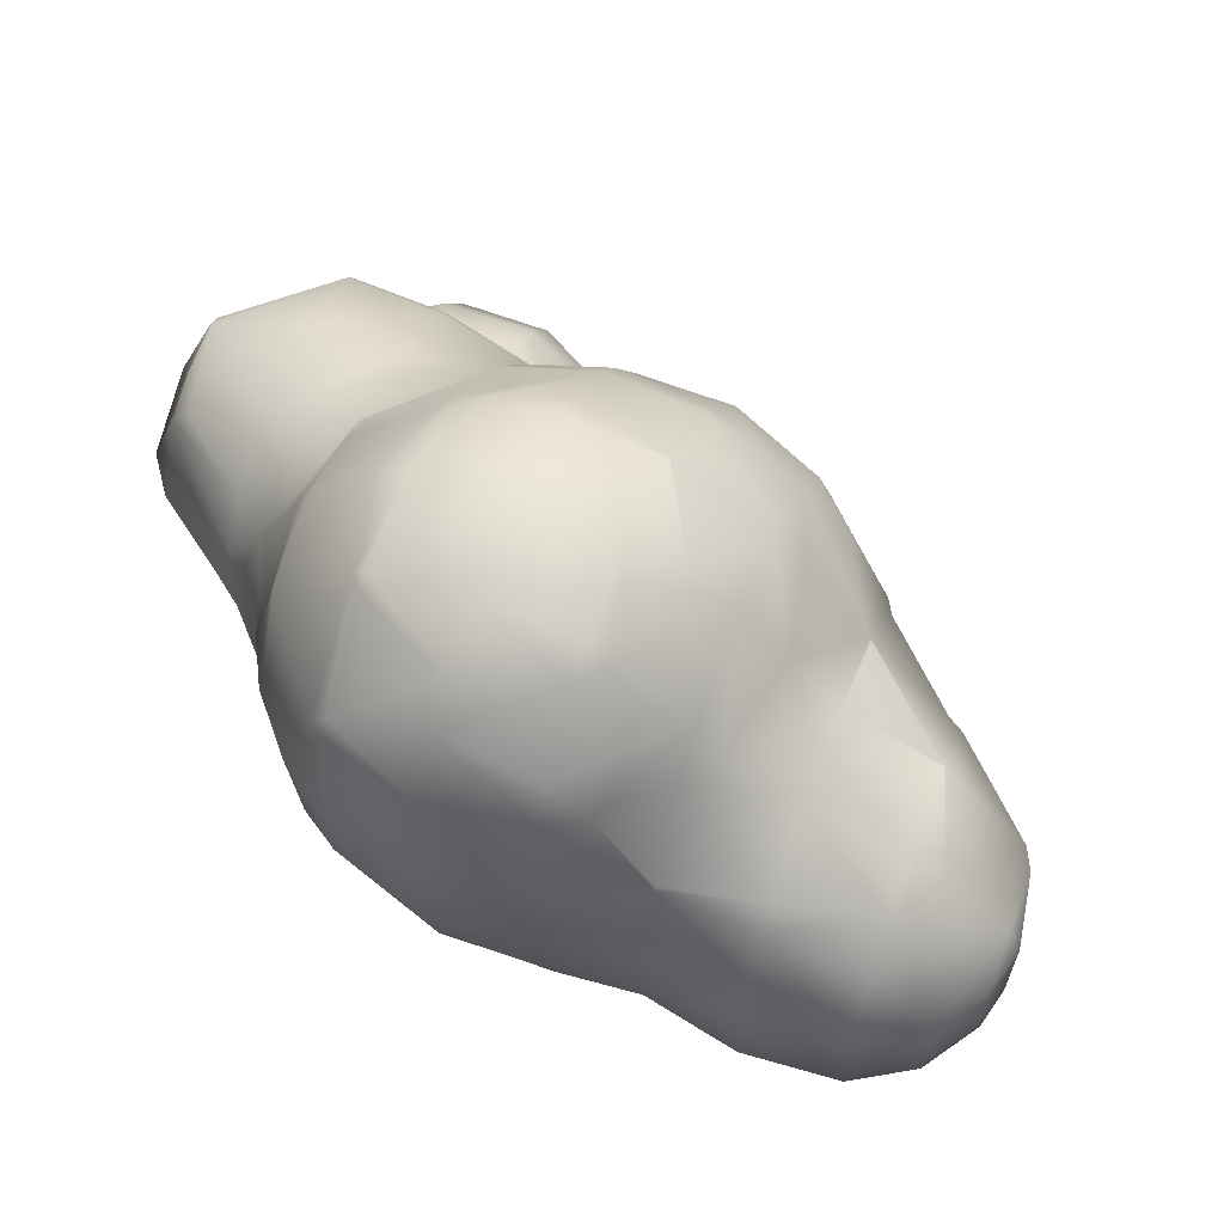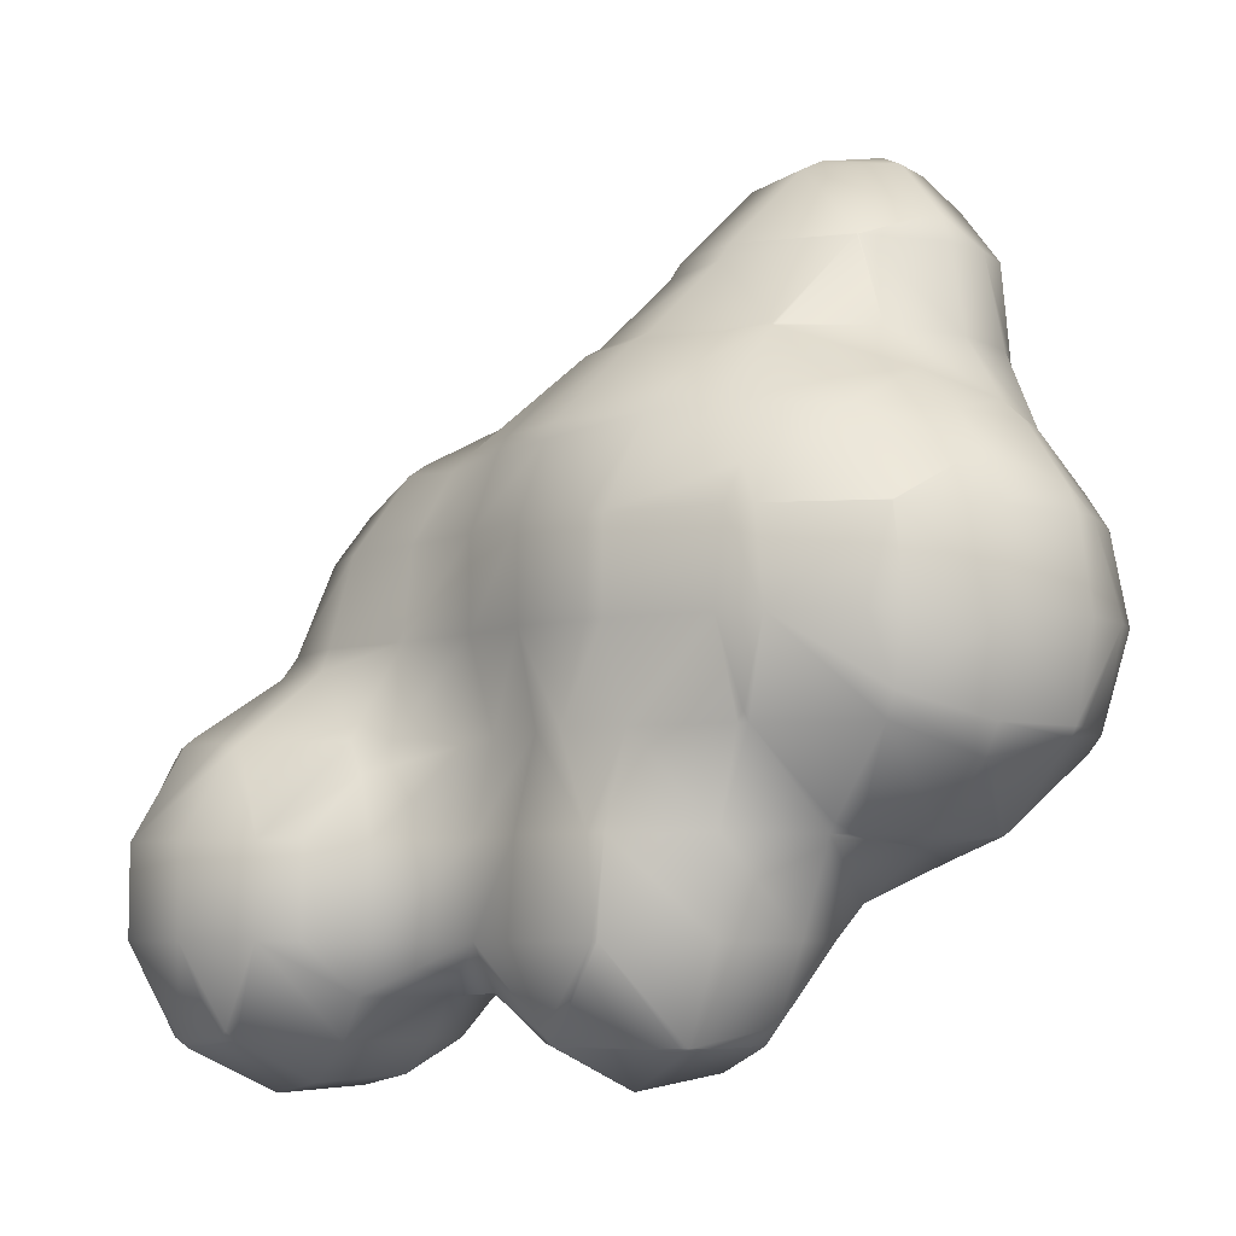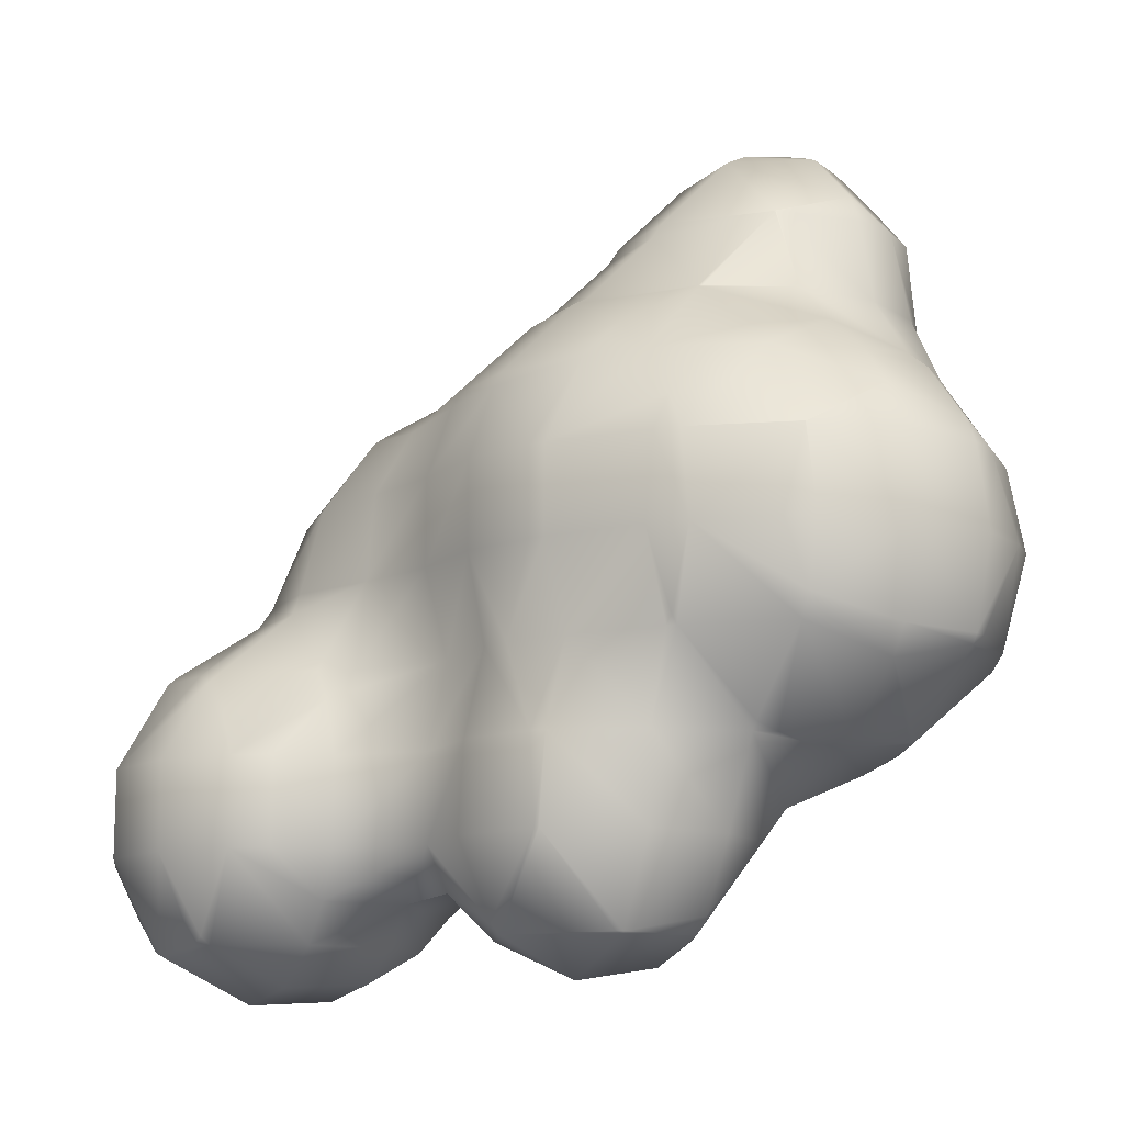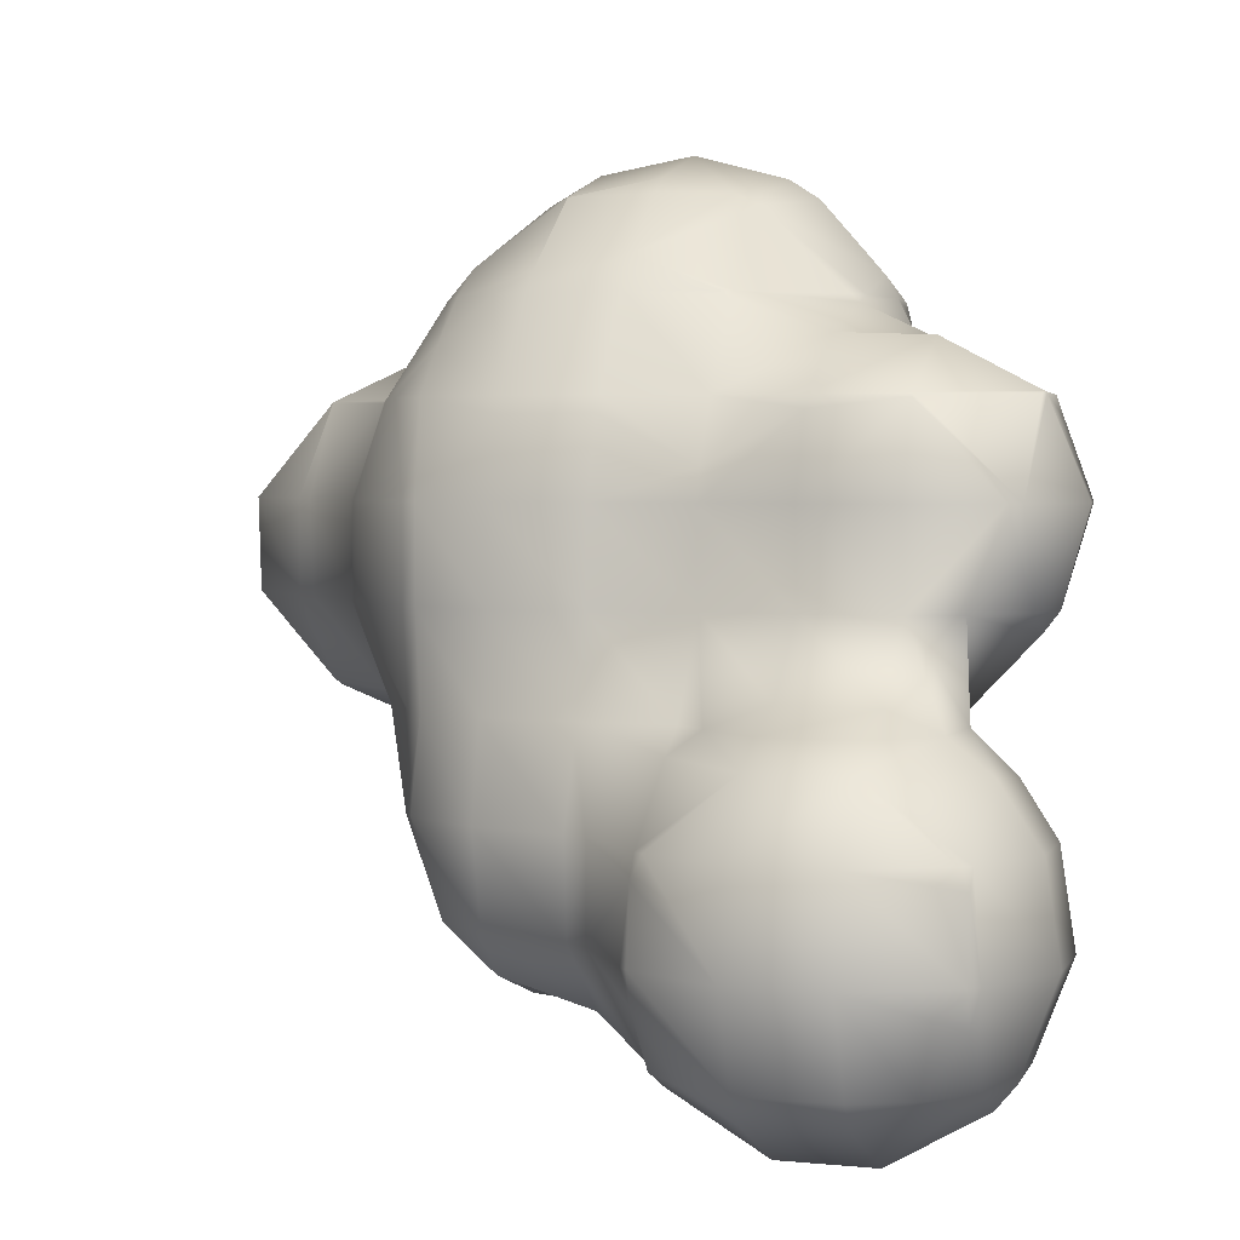
<metadata>
{"format":"obj","ext":"obj","renderer":"f3d","projection":"perspective","resolution":1024,"background":"white","views":[{"elev":61.7,"azim":-69.3,"up":"+Y"},{"elev":-6.1,"azim":150.5,"up":"+Z"},{"elev":-12.0,"azim":151.4,"up":"+Z"},{"elev":2.9,"azim":108.9,"up":"+Y"}]}
</metadata>
<code>
o Mball.006
v 1 1.182 -1.604
v 1 1.582 -1.749
v 0.9534 1.582 -1.8
v 0.7745 1.182 -1.8
v 0.6 1.099 -1.8
v 0.6 0.7817 -1.497
v 1 0.7817 -1.621
v 0.6 0.3817 -1.641
v 0.7423 0.3817 -1.8
v 1 0.6079 -1.8
v 0.6 -0.01832 -1.739
v 0.6557 -0.01832 -1.8
v 0.6 -0.4183 -1.448
v 0.8937 -0.4183 -1.8
v 1 -0.4183 -1.852
v 1 -0.01832 -2.007
v 1.4 -0.4183 -1.881
v 1.4 -0.01832 -2.032
v 1.4 0.3817 -1.972
v 1 0.3817 -1.947
v 1.4 0.6426 -1.8
v 1 -0.4807 -1.8
v 1.4 -0.5159 -1.8
v 1 -0.7207 -1.4
v 1.4 -0.7462 -1.4
v 1 -0.7194 -1
v 1.4 -0.7449 -1
v 1 -0.4904 -0.6
v 1.4 -0.5108 -0.6
v 1 -0.4183 -0.4872
v 1.4 -0.4183 -0.5234
v 1.596 -0.4183 -0.6
v 1.4 -0.01832 -0.2984
v 1.8 -0.01832 -0.5657
v 1.8 -0.1532 -0.6
v 1.8 -0.4183 -0.7794
v 1.837 -0.01832 -0.6
v 2.067 -0.01832 -1
v 1.914 -0.4183 -1
v 2.068 -0.01832 -1.4
v 1.916 -0.4183 -1.4
v 2.006 0.3817 -1
v 2.008 0.3817 -1.4
v 1.8 0.6723 -1
v 1.8 0.6739 -1.4
v 1.646 0.7817 -1
v 1.648 0.7817 -1.4
v 1.4 0.8785 -1
v 1.4 0.8723 -1.4
v 1.4 0.7817 -0.7403
v 1.092 1.182 -1
v 1.097 1.182 -1.4
v 1.126 1.582 -1
v 1.152 1.582 -1.4
v 1.011 1.182 -0.6
v 1.034 1.582 -0.6
v 1.119 1.182 -0.2
v 1.115 1.582 -0.2
v 1.117 1.182 0.2
v 1.115 1.582 0.2
v 1 1.912 0.2
v 1 1.913 -0.2
v 1 1.582 0.5302
v 0.9626 1.982 0.2
v 0.9672 1.982 -0.2
v 0.6778 2.382 0.2
v 0.719 2.382 -0.2
v 0.6 2.469 0.2
v 0.6 2.529 -0.2
v 0.6 2.382 -0.5508
v 0.6 2.382 0.3625
v 0.2031 2.782 0.2
v 0.3159 2.782 -0.2
v 0.2 2.783 0.2
v 0.2 2.852 -0.2
v 0.2 2.782 0.2038
v -0.2 2.902 0.2
v -0.2 2.782 0.4203
v -0.6 2.844 0.2
v -0.6 2.782 0.314
v -0.6 2.528 0.6
v -0.2 2.63 0.6
v -0.2 2.382 0.7946
v -0.6 2.382 0.7025
v -0.6 2.144 1
v -0.2 2.157 1
v 0.2 2.382 0.715
v 0.2 1.982 0.9908
v 0.1857 1.982 1
v 0.2 1.971 1
v 0.6 1.982 0.7775
v 0.6 1.582 0.9608
v 0.531 1.582 1
v 0.6 1.182 0.9608
v 0.5307 1.182 1
v 0.2 0.8073 1
v 0.6 0.7817 0.8021
v 0.2 0.7817 0.9761
v 0.2 1.182 1.319
v 0.1597 0.7817 1
v -0.2 0.6467 1
v 0.2 0.3817 0.7103
v -0.1058 0.3817 0.6
v -0.2 0.4176 0.6
v 0.2 0.1697 0.6
v -0.2 0.1669 0.2
v -0.2 0.3817 0.5503
v 0.2 -0.01832 0.4649
v -0.02866 -0.01832 0.2
v 0.6 0.02586 0.6
v 0.6 -0.01832 0.5761
v 0.2 -0.2099 0.2
v 0.6 -0.343 0.2
v 0.6 -0.3814 -0.2
v 0.2 -0.2377 -0.2
v 1 -0.2108 0.2
v 1 -0.3253 -0.2
v 1.165 -0.01832 0.2
v 1.332 -0.01832 -0.2
v 1.256 0.3817 0.2
v 1.364 0.3817 -0.2
v 1.181 0.7817 0.2
v 1.22 0.7817 -0.2
v 1.4 0.3817 -0.2991
v 1 -0.01832 0.42
v 1 0.3817 0.552
v -0.05435 -0.01832 -0.2
v 0.9288 0.3817 0.6
v 0.9084 0.7817 0.6
v 1 0.7817 0.5103
v 0.6 0.3817 0.7252
v -0.5302 0.3817 0.2
v -0.2 0.148 -0.2
v -0.5302 0.3817 -0.2
v -0.6 0.4209 0.2
v -0.6 0.4209 -0.2
v -0.9608 0.7817 -0.2
v -0.9608 0.7817 0.2
v -1 0.8515 0.2
v -1 0.8515 -0.2
v -0.7759 0.7817 -0.6
v -0.981 1.182 -0.6
v -1 1.182 -0.5657
v -1 1.231 -0.6
v -1.107 1.582 -0.6
v -1.229 1.582 -0.2
v -1.129 1.182 -0.2
v -1 1.582 -0.7618
v -1 1.982 -0.8093
v -1.144 1.982 -0.6
v -1 2.382 -0.6665
v -1.044 2.382 -0.6
v -1 2.46 -0.6
v -1 2.643 -0.2
v -1.161 2.382 -0.2
v -1 2.528 0.2
v -1.088 2.382 0.2
v -1.2 1.982 0.2
v -1.254 1.982 -0.2
v -1.193 1.582 0.2
v -1 1.959 0.6
v -1.106 1.582 0.6
v -1 1.982 0.5853
v -1.09 1.182 0.6
v -1.119 1.182 0.2
v -1 0.9756 0.6
v -1.177 1.182 1
v -1.186 1.582 1
v -1.147 1.182 1.4
v -1.158 1.582 1.4
v -1 1.182 1.647
v -1 1.582 1.663
v -1 1.849 1.4
v -1 0.9488 1.4
v -0.7687 1.182 1.8
v -0.6 1.093 1.8
v -0.6 0.7817 1.474
v -0.736 0.7817 1.4
v -0.6 0.7458 1.4
v -0.6 0.658 1
v -0.8737 0.7817 1
v -0.2709 0.7817 1.4
v -1 0.8874 1
v -0.845 0.7817 0.6
v -0.6 1.182 1.841
v -0.8025 1.582 1.8
v -0.6 1.582 1.853
v -0.6 1.705 1.8
v -0.2936 1.582 1.8
v -0.3264 1.182 1.8
v -0.2 1.182 1.743
v -0.2 0.8089 1.4
v -0.2 0.7817 1.346
v 0.1464 1.182 1.4
v -0.2 1.582 1.755
v 0.156 1.582 1.4
v -0.2 1.982 1.405
v -0.1941 1.982 1.4
v -0.2 1.985 1.4
v -0.6 2.05 1.4
v -0.6 1.982 1.535
v -0.8179 1.982 1.4
v -0.9166 1.982 1
v 0.2 1.582 1.332
v -0.9914 1.982 0.6
v -1 1.907 1
v -1 2.382 0.362
v -0.8557 2.782 -0.2
v -0.723 2.782 0.2
v -0.6 2.924 -0.2
v -0.6559 2.782 -0.6
v -0.6 2.809 -0.6
v -0.6 2.782 -0.6425
v -0.2 2.782 -0.7309
v -0.2 2.866 -0.6
v -0.6 2.382 -0.9851
v -0.5551 2.382 -1
v -0.2 2.477 -1
v -0.2 2.382 -1.052
v -0.6 2.345 -1
v -0.6 1.982 -1.09
v -0.2 1.982 -1.256
v -0.6 1.582 -1.073
v -0.2442 1.582 -1.4
v -0.2 1.763 -1.4
v -0.06781 1.982 -1.4
v -0.2 1.582 -1.479
v 0.03805 1.582 -1.8
v 0.2 1.894 -1.8
v 0.2 1.982 -1.724
v -0.2 1.281 -1.4
v -0.1529 1.182 -1.4
v 0.2 1.182 -1.789
v 0.2 1.198 -1.8
v 0.2 1.582 -1.914
v 0.2212 1.182 -1.8
v 0.6 1.182 -1.865
v 0.6 1.582 -1.978
v -0.2 1.182 -1.317
v -0.7754 1.982 -1
v 0.09461 2.382 -1
v 0.09818 2.782 -0.6
v -0.2 2.972 -0.2
v -0.732 1.582 -1
v -0.6 0.7817 -0.7759
v -0.6 1.182 -0.972
v -0.6 0.6058 -0.6
v -0.2 0.4064 -0.6
v -0.2 0.7817 -0.9612
v -0.6 0.592 0.6
v -0.2 0.3817 -0.5708
v 0.2 -0.01832 -0.5664
v 0.2 0.01805 -0.6
v -0.1599 0.3817 -0.6
v 0.2 0.3817 -0.8157
v 0.2306 -0.01832 -0.6
v 0.4141 -0.01832 -1
v 0.3612 0.3817 -1
v 0.2 0.7134 -1
v 0.6 -0.3244 -0.6
v 0.6 -0.4183 -0.9559
v 0.5832 -0.4183 -1
v 0.6 -0.4399 -1
v 0.6 -0.4418 -1.4
v 0.5817 -0.4183 -1.4
v 0.4293 -0.01832 -1.4
v 0.7922 -0.4183 -0.6
v 0.4807 0.3817 -1.4
v 0.777 1.982 0.6
v 0.9608 1.582 0.6
v 0.3903 2.382 0.6
v 0.6 2.186 0.6
v -0.7719 2.382 0.6
v 0.2 2.511 0.6
v 0.8618 1.982 -0.6
v 1 1.714 -0.6
v 0.9572 1.982 -1
v 1 1.926 -1
v 1 1.182 0.5302
v 0.9608 1.182 0.6
v 1.755 0.3817 -1.8
v 1.8 0.3817 -1.759
v 1.4 0.7817 -1.622
v 1.8 -0.5456 -1
v 1.8 -0.5472 -1.4
v 1.8 -0.1658 -1.8
v 1.8 -0.4183 -1.625
v 1.842 -0.01832 -1.8
v 1.8 0.2841 -0.6
v 1.604 -0.4183 -1.8
v 1.8 -0.01832 -1.839
v 0.4602 0.7817 -1.4
v 0.2 0.8938 -1.4
v 0.2 0.7817 -1.123
v 1 1.965 -1.4
v 0.9865 1.982 -1.4
v 0.6329 1.982 -1.8
v 0.6 1.993 -1.8
v 0.6 1.982 -1.811
v 0.3639 1.982 -1.8
v 0.2 2.162 -1.4
v 0.6 2.202 -1.4
v 0.2 2.349 -1
v 0.6 2.218 -1
v 0.2 2.729 -0.6
v 0.2 2.382 -0.9626
v 0.5726 2.382 -0.6
v 0.2 2.782 -0.4934
v 0.6 2.343 -0.6
v -0.2 0.8403 -1
v -0.03538 0.7817 -1
v -0.5458 1.182 -1
v -0.6 1.276 -1
v 1.8 0.2953 -1.8
v 1.8 0.3817 -0.6455
v 1.749 0.3817 -0.6
v 1.4 0.6801 -0.6
v 1.26 0.7817 -0.6
f 4 3 2 1
f 1 7 6 5
f 4 1 5
f 7 10 9 8
f 6 7 8
f 8 9 12 11
f 11 12 14 13
f 14 12 16 15
f 16 18 17 15
f 20 19 18 16
f 21 19 20 10
f 15 17 23 22
f 22 23 25 24
f 24 25 27 26
f 26 27 29 28
f 29 31 30 28
f 32 31 29
f 35 34 33 31
f 32 35 31
f 32 36 35
f 39 38 37 35
f 36 39 35
f 41 40 38 39
f 40 43 42 38
f 42 43 45 44
f 45 47 46 44
f 46 47 49 48
f 50 46 48
f 49 52 51 48
f 52 54 53 51
f 51 53 56 55
f 55 56 58 57
f 57 58 60 59
f 60 58 62 61
f 63 60 61
f 62 65 64 61
f 65 67 66 64
f 66 67 69 68
f 67 70 69
f 71 66 68
f 69 73 72 68
f 72 73 75 74
f 76 72 74
f 78 76 74 77
f 80 78 77 79
f 82 78 80 81
f 84 83 82 81
f 86 83 84 85
f 88 87 83 86
f 89 88 86
f 88 89 90
f 92 91 88 90
f 93 92 90
f 92 93 95 94
f 97 94 95 96
f 98 97 96
f 95 99 96
f 100 98 96
f 102 98 100 101
f 104 103 102 101
f 102 103 105
f 105 103 107 106
f 109 108 105 106
f 108 111 110 105
f 113 111 108 112
f 115 114 113 112
f 114 117 116 113
f 117 119 118 116
f 119 121 120 118
f 121 123 122 120
f 124 121 119 33
f 118 120 126 125
f 109 127 115 112
f 125 126 128 110
f 111 125 110
f 130 129 128 126
f 128 131 110
f 107 132 106
f 132 134 133 106
f 136 134 132 135
f 138 137 136 135
f 140 137 138 139
f 142 141 137 140
f 143 142 140
f 142 143 144
f 147 146 145 144
f 143 147 144
f 145 148 144
f 145 150 149 148
f 150 152 151 149
f 151 152 153
f 153 152 155 154
f 154 155 157 156
f 157 155 159 158
f 158 159 146 160
f 158 160 162 161
f 163 158 161
f 162 160 165 164
f 164 165 139 166
f 168 162 164 167
f 170 168 167 169
f 172 170 169 171
f 170 172 173
f 171 169 174
f 176 175 171 174
f 178 177 176 174
f 177 178 179
f 178 181 180 179
f 182 177 179
f 183 181 178 174
f 166 184 181 183
f 185 175 176
f 187 186 175 185
f 186 187 188
f 190 189 187 185
f 192 191 190 176
f 177 182 192 176
f 182 193 192
f 194 191 192
f 194 196 195 191
f 196 198 197 195
f 197 198 199
f 201 197 199 200
f 202 201 200
f 85 203 202 200
f 204 196 194 99
f 205 163 161
f 203 205 161 206
f 207 157 158 163
f 157 207 156
f 209 208 154 156
f 210 208 209 79
f 212 211 208 210
f 213 211 212
f 215 214 213 212
f 214 218 217 216
f 213 214 216
f 219 217 218
f 219 222 221 220
f 217 219 220
f 222 225 224 223
f 221 222 223
f 222 226 225
f 229 228 227 225
f 226 230 229 225
f 234 233 232 231
f 227 228 234 231
f 228 235 234
f 238 237 236 234
f 235 238 234
f 236 237 5
f 232 239 231
f 224 227 231
f 221 240 220
f 241 219 218
f 242 214 215
f 243 215 212 210
f 149 240 244 148
f 160 146 147 165
f 141 142 246 245
f 141 245 247
f 245 249 248 247
f 139 138 184 166
f 165 147 140 139
f 184 138 135 250
f 134 251 133
f 253 252 127 133
f 251 254 253 133
f 254 251 248
f 254 255 253
f 258 257 256 253
f 255 258 253
f 258 255 259
f 257 262 261 260
f 256 257 260
f 261 262 263
f 262 265 264 263
f 265 13 264
f 257 266 265 262
f 261 267 260
f 258 268 266 257
f 110 131 102 105
f 250 104 101 180
f 95 93 204 99
f 270 269 91 92
f 272 271 87 88
f 91 272 88
f 71 271 272
f 273 205 203 85
f 84 273 85
f 83 87 274 82
f 77 243 210 79
f 209 80 79
f 74 75 243 77
f 276 275 65 62
f 278 277 275 276
f 123 57 59 122
f 59 60 63 279
f 63 270 280 279
f 45 282 281 21
f 283 47 45 21
f 285 41 39 284
f 40 41 287 286
f 288 40 286
f 37 34 35
f 34 37 289
f 30 267 28
f 291 286 290 17
f 18 291 17
f 265 266 11 13
f 7 283 21 10
f 268 292 6 8
f 52 49 283 7
f 1 52 7
f 5 6 292 293
f 233 236 5 293
f 292 294 293
f 238 3 4 237
f 2 54 52 1
f 3 297 296 295
f 2 3 295
f 54 2 295
f 295 296 277 278
f 56 53 278 276
f 297 299 298
f 299 300 298
f 298 300 230 301
f 302 298 301
f 304 302 301 303
f 299 297 3 238
f 237 4 5
f 296 297 298 302
f 230 300 229
f 235 228 229
f 236 233 234
f 230 226 301
f 227 224 225
f 232 233 293
f 307 306 305
f 277 296 302 304
f 69 70 307 305
f 308 73 69 305
f 307 70 309
f 242 308 305
f 91 269 272
f 129 280 94 97
f 305 306 241 218
f 214 242 305 218
f 241 306 303
f 303 301 226 222
f 219 241 303 222
f 293 294 311 310
f 239 232 293 310
f 311 294 259
f 311 249 310
f 312 239 310
f 308 242 215 243
f 75 308 243
f 274 76 78 82
f 100 193 101
f 213 216 151 153
f 211 213 153
f 216 220 240 149
f 151 216 149
f 313 246 142 144
f 148 244 313 144
f 244 223 313
f 312 246 313
f 155 152 150 159
f 147 143 140
f 81 80 209 156
f 207 273 81 156
f 205 273 207 163
f 281 282 314
f 288 291 314
f 287 290 286
f 43 282 45
f 43 40 288 314
f 282 43 314
f 287 41 285
f 315 42 44
f 38 42 315 289
f 37 38 289
f 315 316 289
f 39 36 284
f 281 19 21
f 281 314 291 18
f 19 281 18
f 17 290 23
f 47 283 49
f 290 287 285 25
f 23 290 25
f 44 46 50 317
f 316 315 44 317
f 124 316 317
f 50 318 317
f 289 316 124 33
f 34 289 33
f 284 36 32 29
f 27 284 29
f 20 9 10
f 12 9 20 16
f 14 15 22
f 266 268 8 11
f 14 22 24 264
f 13 14 264
f 133 127 109 106
f 28 267 261 263
f 26 28 263
f 68 72 76 274
f 271 71 68 274
f 198 89 86 199
f 198 196 204 90
f 89 198 90
f 96 99 194 192
f 193 100 96 192
f 195 189 190 191
f 132 107 104 250
f 135 132 250
f 199 86 85 200
f 101 193 182 179
f 180 101 179
f 195 197 201 188
f 189 195 188
f 187 189 188
f 190 185 176
f 161 162 168 206
f 167 164 166 183
f 202 203 206 173
f 169 167 183 174
f 188 201 202 173
f 172 186 188 173
f 175 186 172 171
f 275 277 304 309
f 53 54 295 278
f 291 288 286
f 67 65 275 309
f 70 67 309
f 58 56 276 62
f 64 66 71 272
f 269 64 272
f 269 270 63 61
f 64 269 61
f 279 280 129 130
f 307 309 304 303
f 306 307 303
f 299 238 235 229
f 300 299 229
f 292 268 258 259
f 294 292 259
f 73 308 75
f 256 260 114 115
f 252 256 115
f 87 271 274
f 204 93 90
f 131 97 98 102
f 216 217 220
f 244 240 221 223
f 312 310 249 245
f 246 312 245
f 208 211 153 154
f 159 150 145 146
f 137 141 247 136
f 273 84 81
f 206 168 170 173
f 181 184 250 180
f 55 318 50 48
f 51 55 48
f 25 285 284 27
f 318 55 57 123
f 123 121 124 317
f 318 123 317
f 31 33 119 117
f 30 31 117
f 122 59 279 130
f 120 122 130 126
f 118 125 116
f 264 24 26 263
f 267 30 117 114
f 260 267 114
f 280 270 92 94
f 128 129 97 131
f 116 125 111 113
f 231 239 312 313
f 223 224 231 313
f 259 255 254 248
f 249 311 259 248
f 256 252 253
f 248 251 134 136
f 247 248 136
f 127 252 115
f 107 103 104
f 108 109 112

</code>
